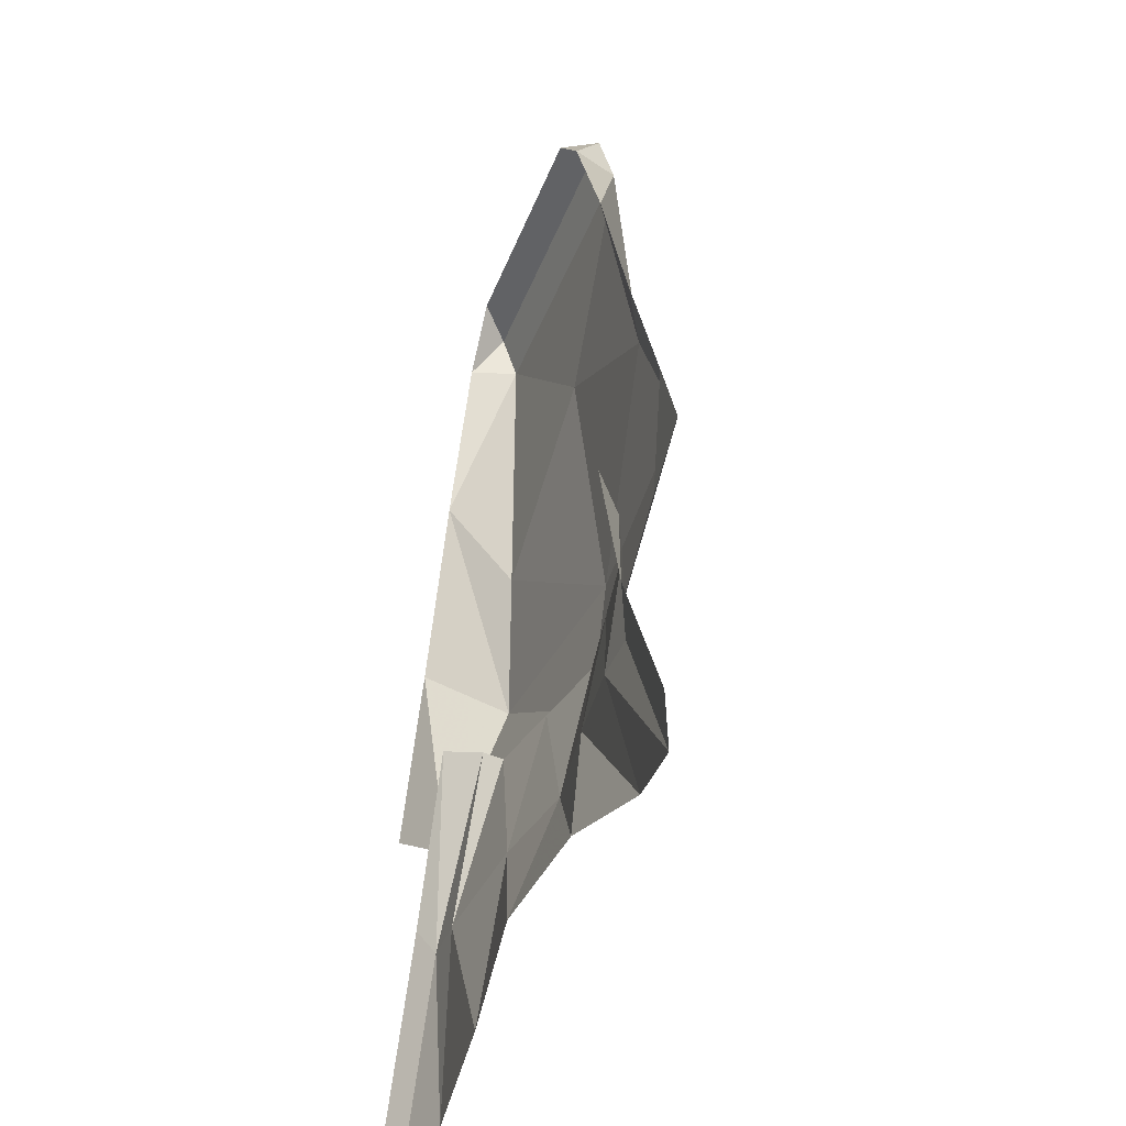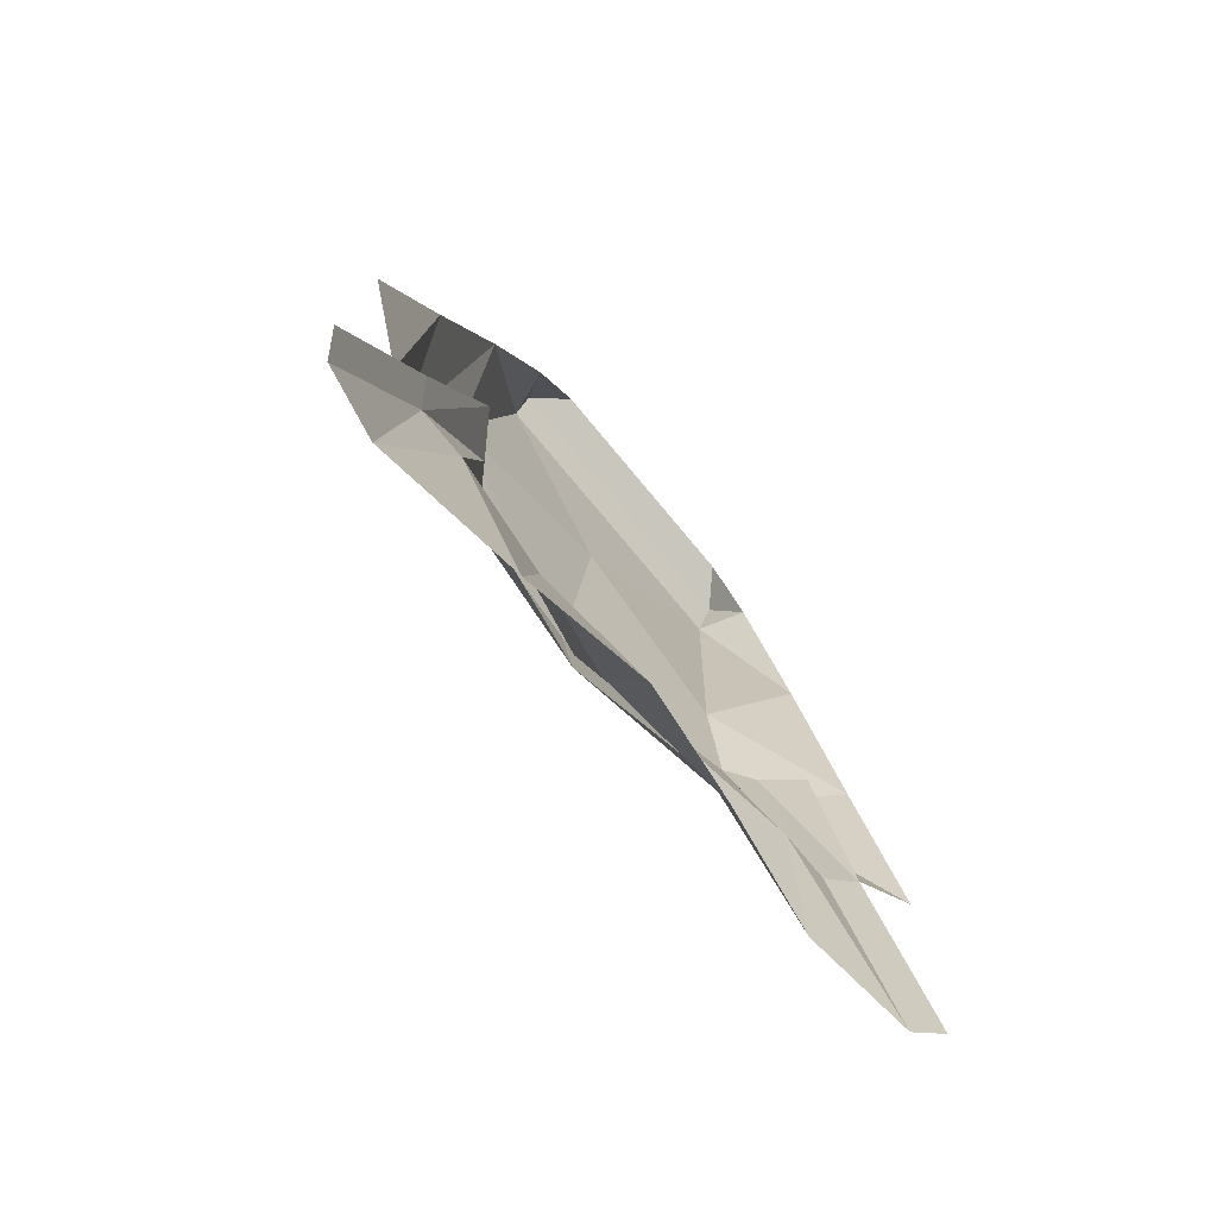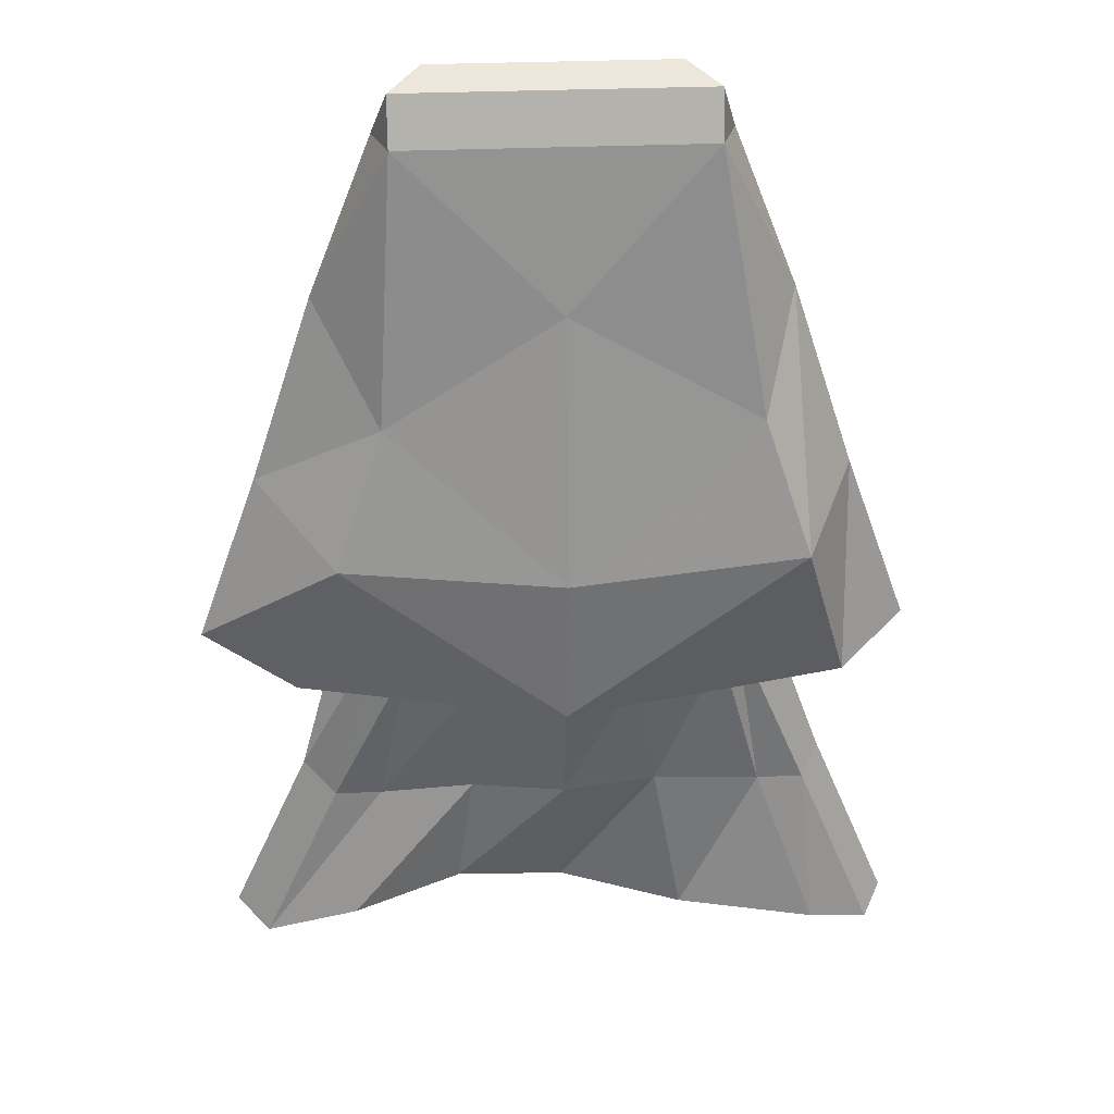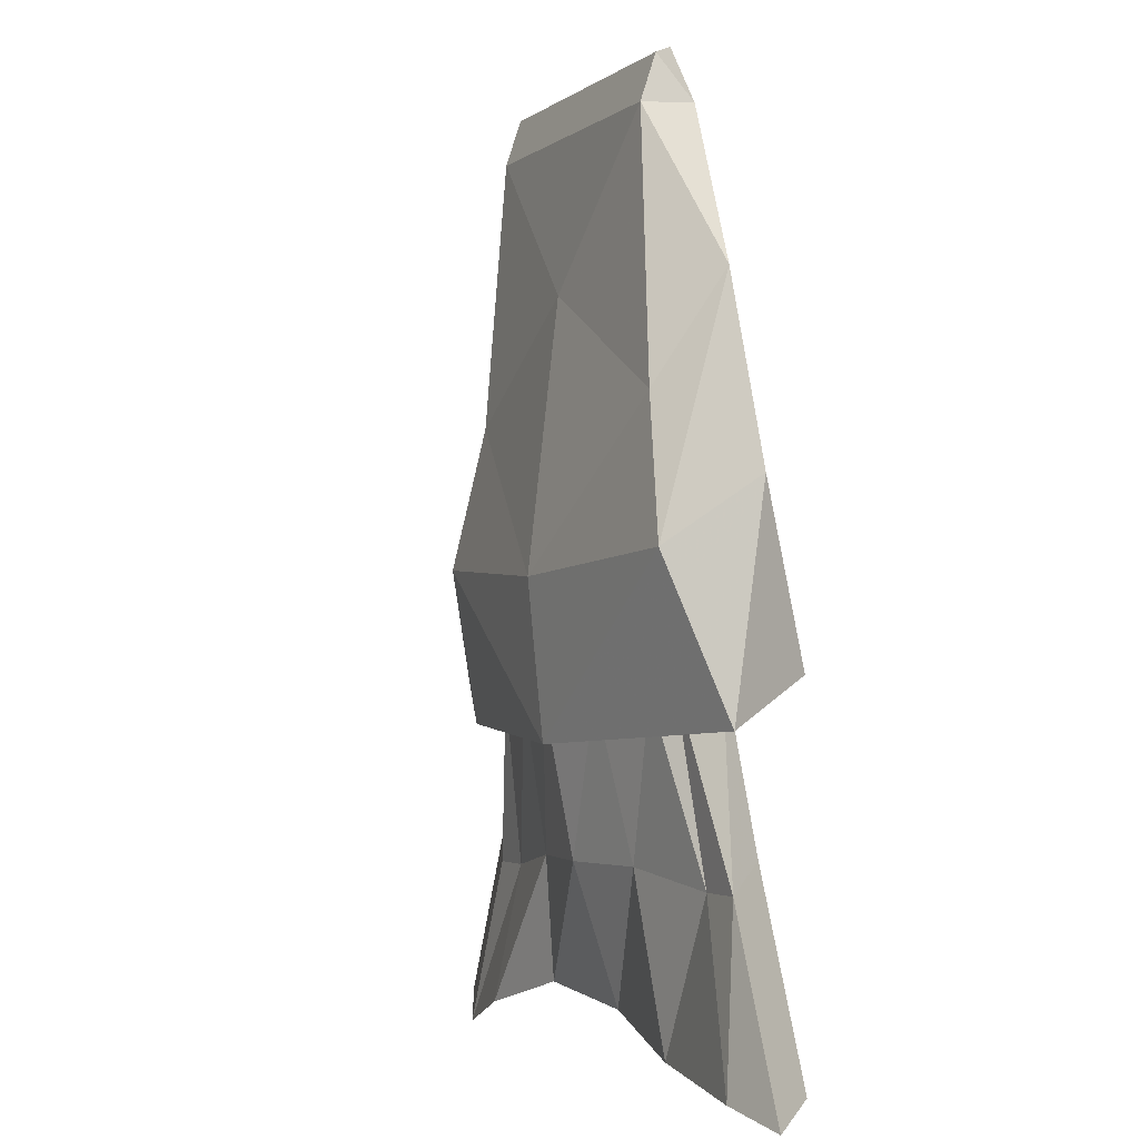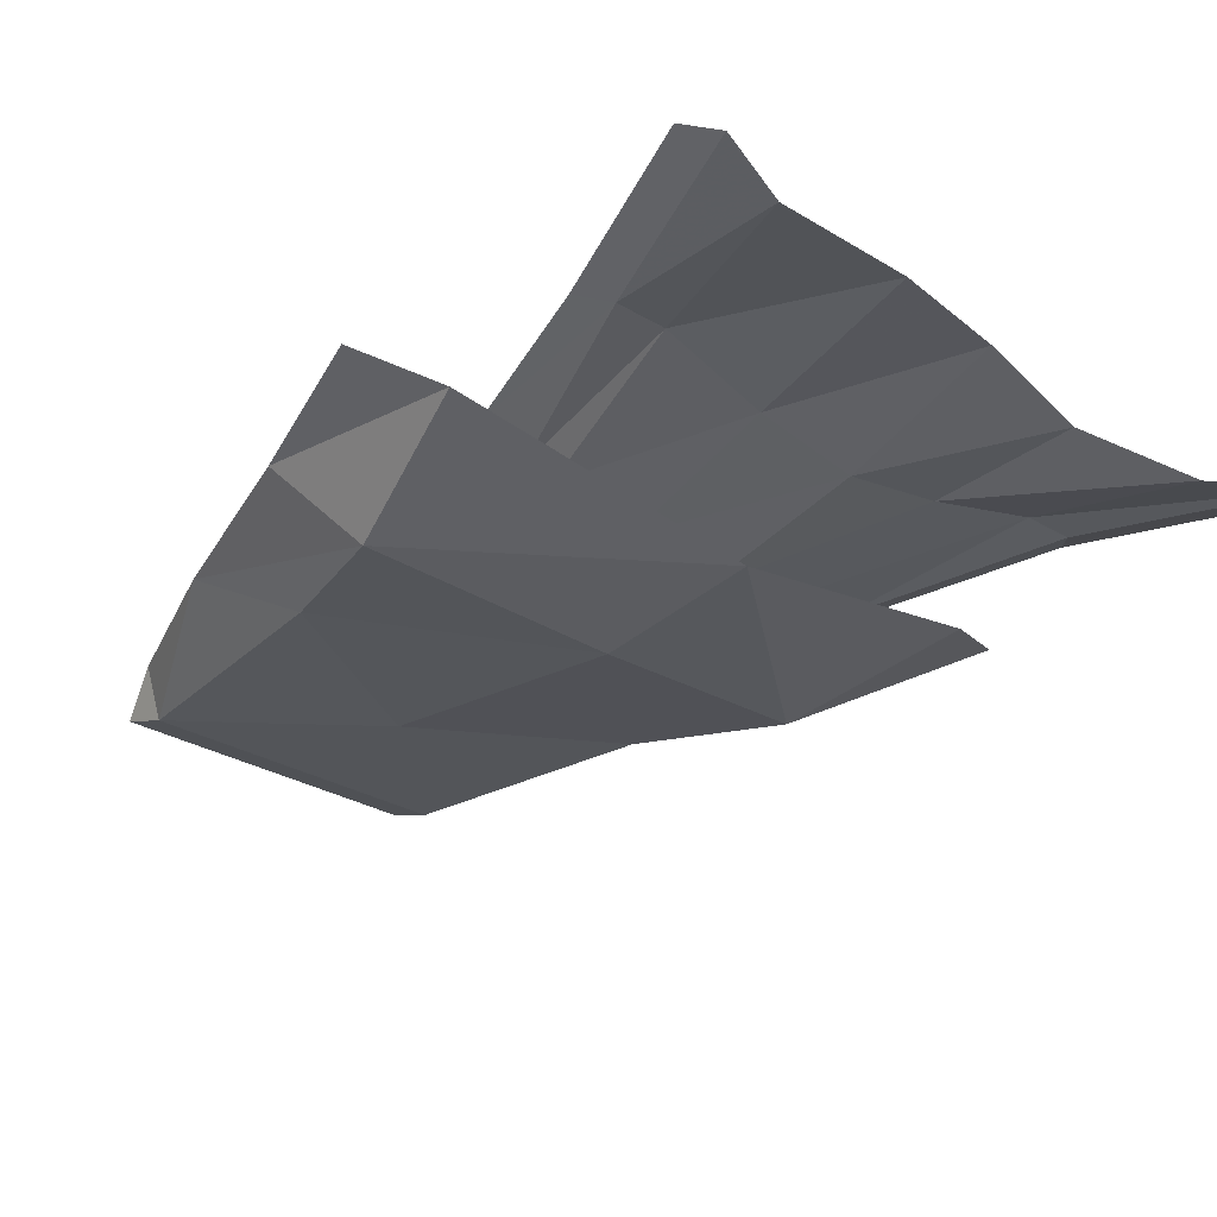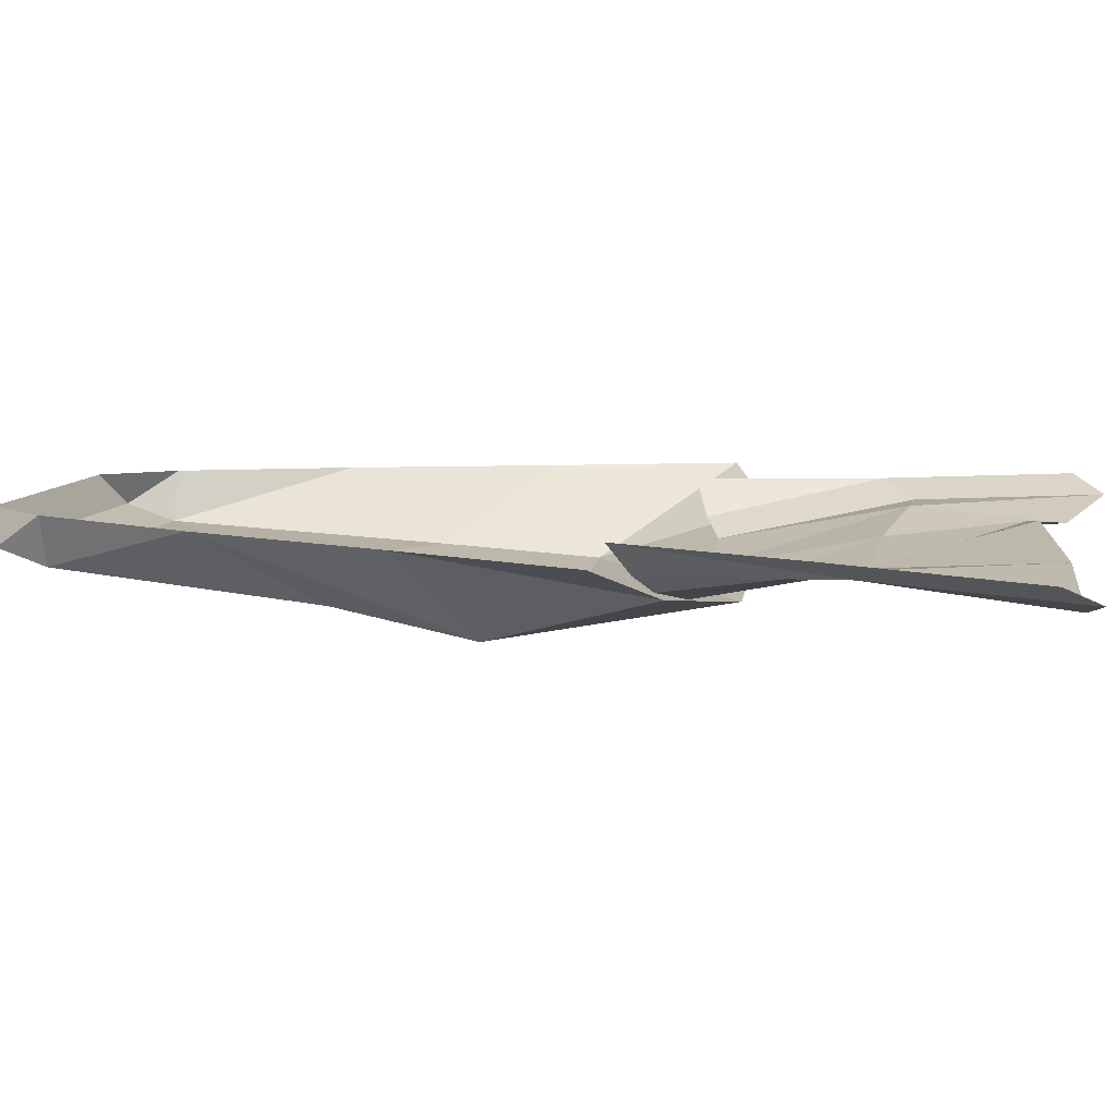
<metadata>
{"format":"obj","ext":"obj","renderer":"f3d","projection":"perspective","resolution":1024,"background":"white","views":[{"elev":-42.6,"azim":-110.6,"up":"+Z"},{"elev":-77.5,"azim":129.9,"up":"+Z"},{"elev":29.5,"azim":-3.9,"up":"+Z"},{"elev":-2.9,"azim":64.6,"up":"+Z"},{"elev":-28.2,"azim":137.5,"up":"+Y"},{"elev":8.7,"azim":102.9,"up":"+Y"}]}
</metadata>
<code>
v 0.04688 -0.01562 -0.1328
v 0.0625 -0.007812 -0.2188
v 0.1016 -0.007812 -0.1406
v 0.07812 -0.02344 -0.05469
v 0.03906 -0.03125 -0.05469
v 0 -0.02344 -0.1328
v 0 0 -0.2031
v 0.125 -0.007812 -0.1406
v 0.1641 -0.007812 -0.2344
v 0.1328 0 -0.125
v 0.1016 0 -0.03906
v 0.08594 -0.01562 -0.04688
v 0.1328 -0.01562 -0.2266
v -0.1172 -0.007812 -0.1406
v -0.1562 -0.007812 -0.2266
v -0.09375 -0.007812 -0.1406
v -0.07812 -0.02344 -0.05469
v -0.09375 -0.01562 -0.04688
v -0.1328 0 -0.125
v -0.1719 0 -0.2109
v -0.04688 -0.01562 -0.1328
v -0.05469 -0.007812 -0.1953
v 0 -0.03906 -0.05469
v -0.03906 -0.03125 -0.05469
v -0.1094 -0.01562 -0.2109
v -0.1094 0 -0.03906
v 0.07031 -0.01562 0.2344
v 0.07812 0 0.2109
v 0.05469 0 0.2422
v -0.0625 0 0.2422
v -0.07812 -0.01562 0.2344
v -0.07812 -0.02344 0.2109
v 0.07031 -0.02344 0.2109
v 0.1094 0 0.1328
v 0.09375 -0.03125 0.07812
v 0.1172 -0.03906 0.007812
v 0.1406 0 0.03906
v 0.1406 -0.01562 -0.07031
v 0.1719 0 -0.04688
v -0.08594 0 0.2109
v 0 -0.03906 -0.07812
v 0 -0.04688 0
v -0.1094 -0.03906 0.007812
v -0.1328 -0.01562 -0.07031
v -0.1797 0 -0.04688
v -0.1484 0 0.03906
v -0.08594 -0.03125 0.07812
v -0.1172 0 0.1328
v 0 -0.03125 0.1328
v 0.1719 0 -0.2188
f 1 2 3
f 8 9 10
f 14 15 16
f 21 22 6
f 6 22 7
f 3 2 13
f 10 9 50
f 16 15 25
f 1 3 4
f 1 4 5
f 8 10 11
f 8 11 12
f 14 16 17
f 14 17 18
f 21 6 23
f 21 23 24
f 1 5 6
f 8 12 3
f 14 18 19
f 21 24 16
f 24 17 16
f 5 23 6
f 12 4 3
f 18 26 19
f 1 6 7
f 1 7 2
f 8 3 13
f 8 13 9
f 14 19 20
f 14 20 15
f 21 16 25
f 21 25 22
f 27 29 30
f 27 30 31
f 37 36 38
f 37 38 39
f 41 38 36
f 41 36 42
f 41 42 43
f 41 43 44
f 44 43 45
f 45 43 46
f 27 28 29
f 27 31 32
f 27 32 33
f 27 33 28
f 28 33 34
f 34 33 35
f 34 35 36
f 34 36 37
f 40 32 31
f 40 31 30
f 46 43 47
f 46 47 48
f 48 47 32
f 48 32 40
f 43 42 47
f 47 42 49
f 47 49 32
f 32 49 33
f 33 49 35
f 35 49 42
f 35 42 36

</code>
